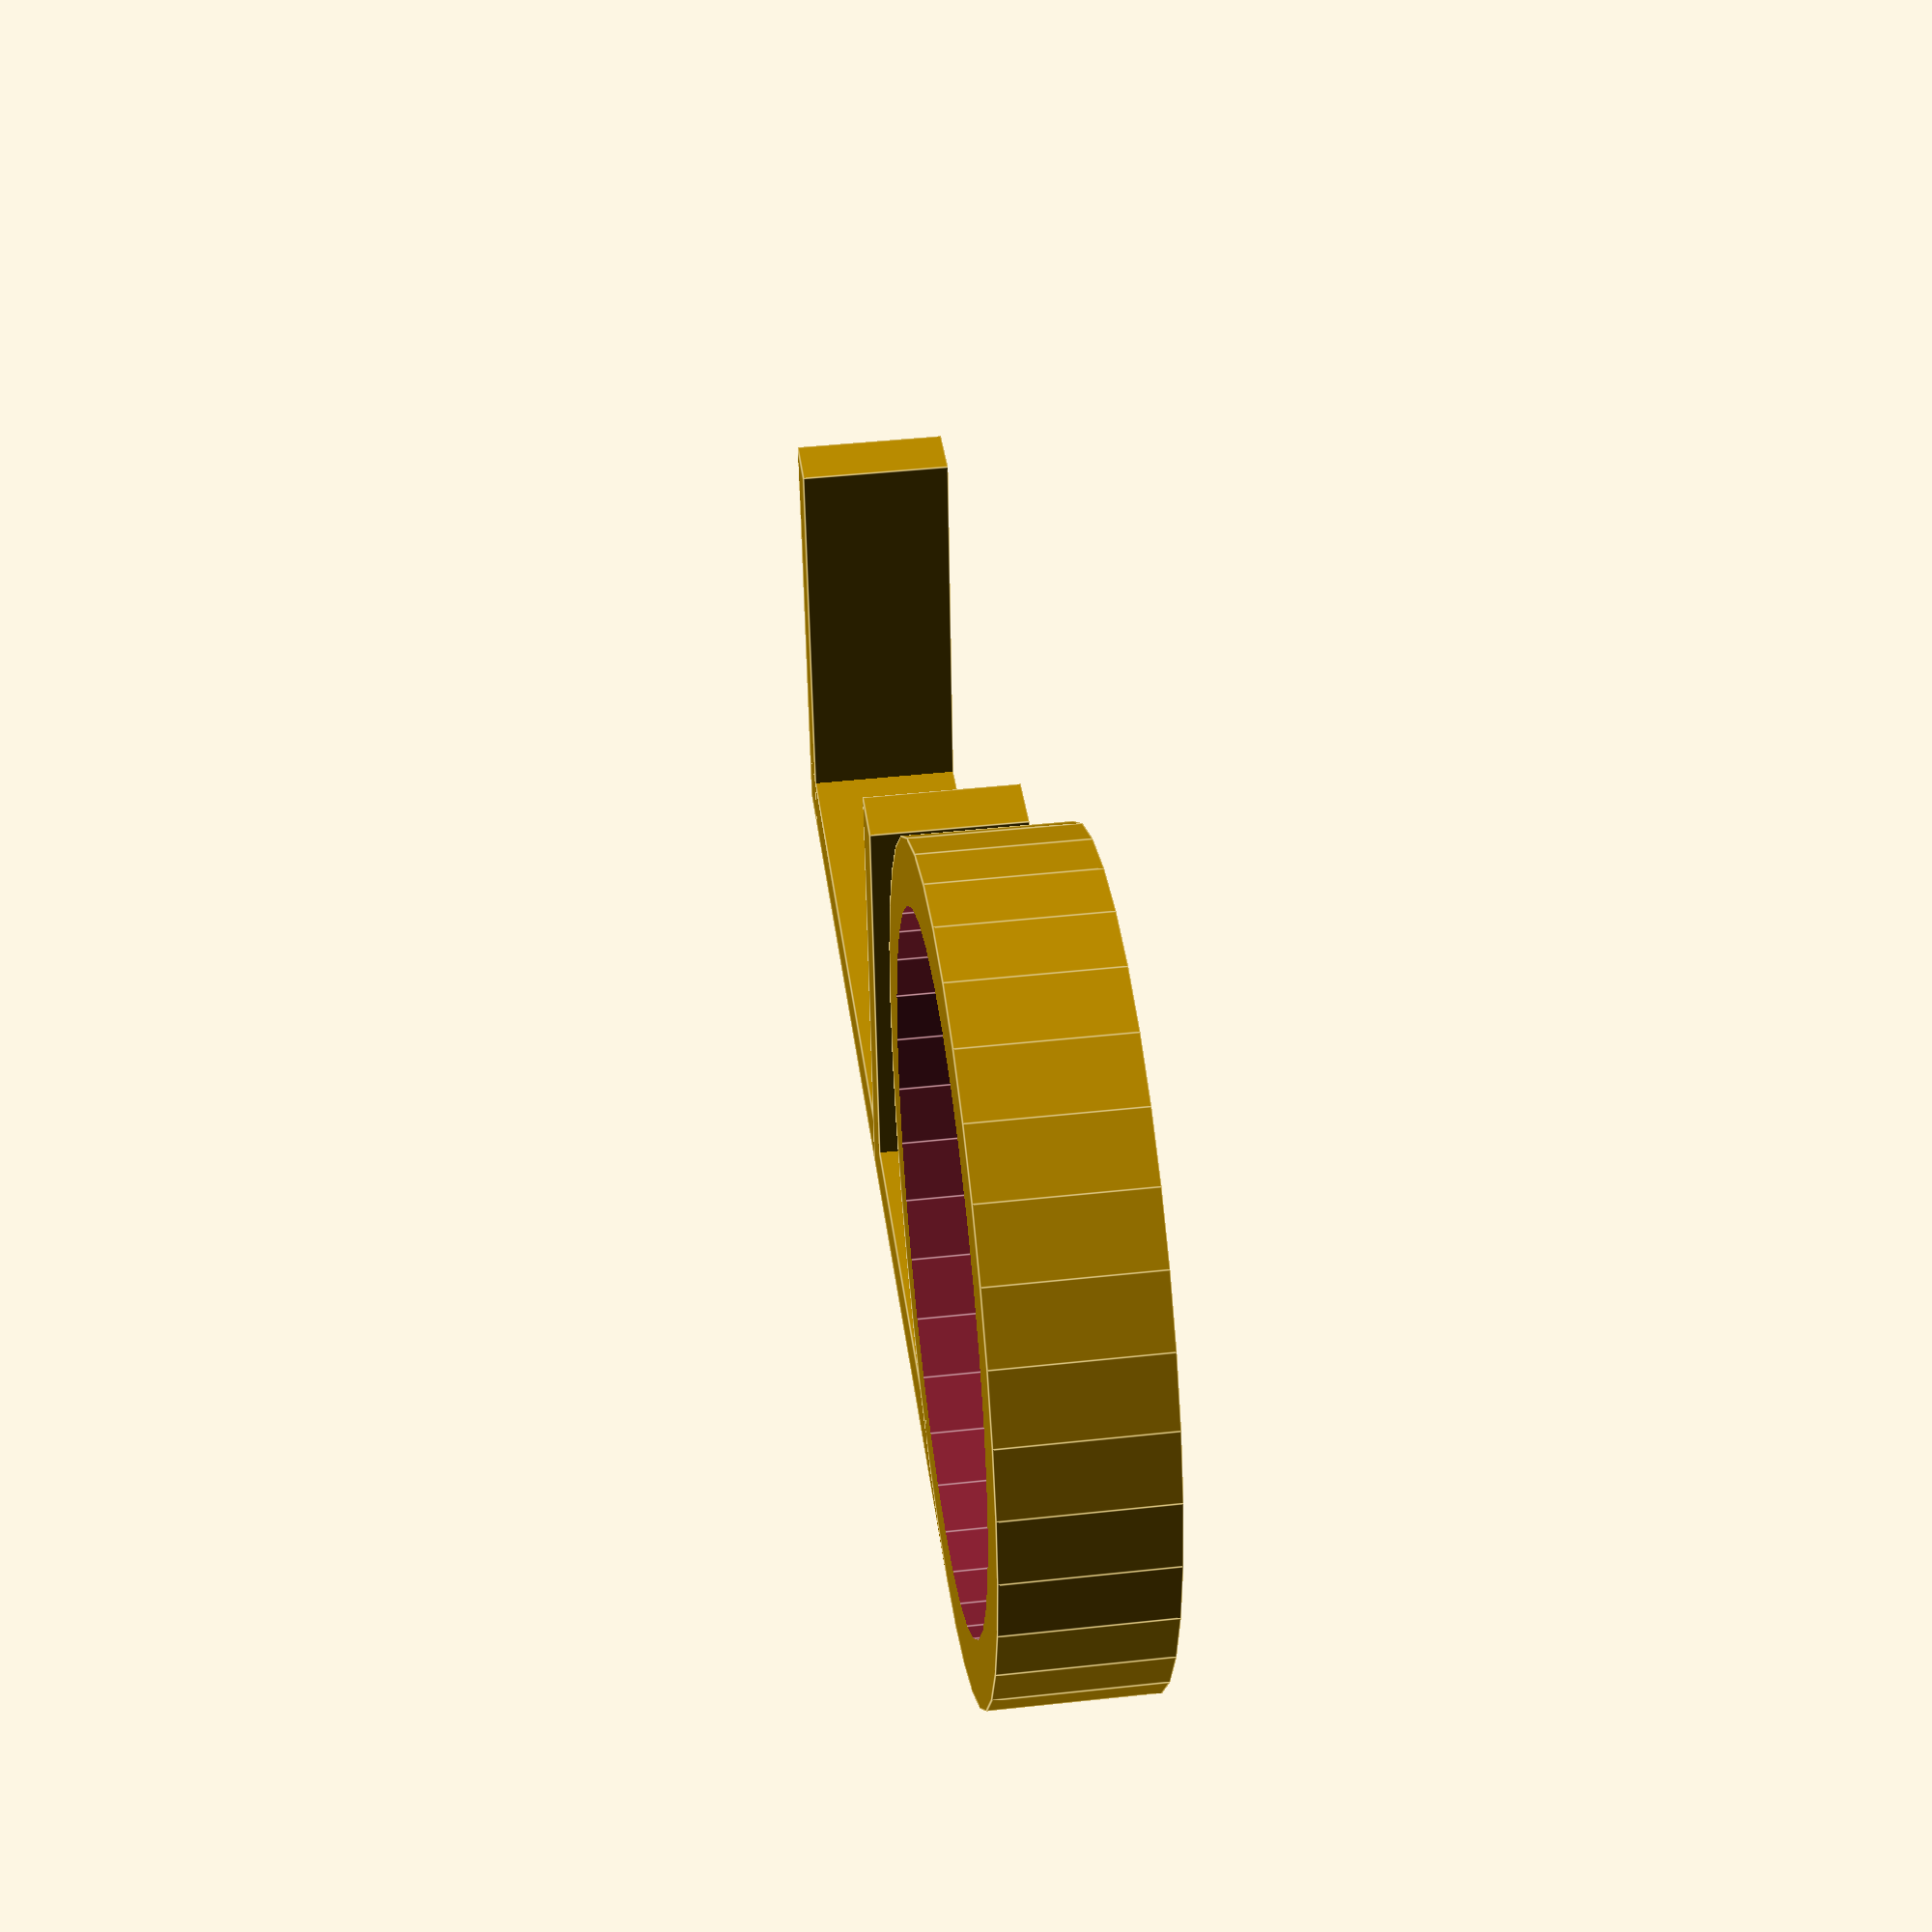
<openscad>
$fn=36;

Thickness_of_shelf=37;
Length_of_fork=30;
Distance_to_cables=80;
Passage_for_cables_radius=25;
Thickness_of_structure=4;
Extrusion_height=10;


difference()
{

union()
{
cube([Thickness_of_structure,Length_of_fork,Extrusion_height]);
translate([Thickness_of_shelf+Thickness_of_structure,0,0])
cube([Thickness_of_structure,Length_of_fork,Extrusion_height]);

translate([0,0,0])
rotate([0,0,0])
cube([Distance_to_cables,Thickness_of_structure,Extrusion_height]);

translate([Distance_to_cables,Passage_for_cables_radius,0])
cylinder(r=Passage_for_cables_radius,h=Extrusion_height);

}


translate([Distance_to_cables,Passage_for_cables_radius,0])
cylinder(r=Passage_for_cables_radius-Thickness_of_structure,h=Extrusion_height*3,center=true);



}
</openscad>
<views>
elev=135.8 azim=174.4 roll=97.3 proj=p view=edges
</views>
